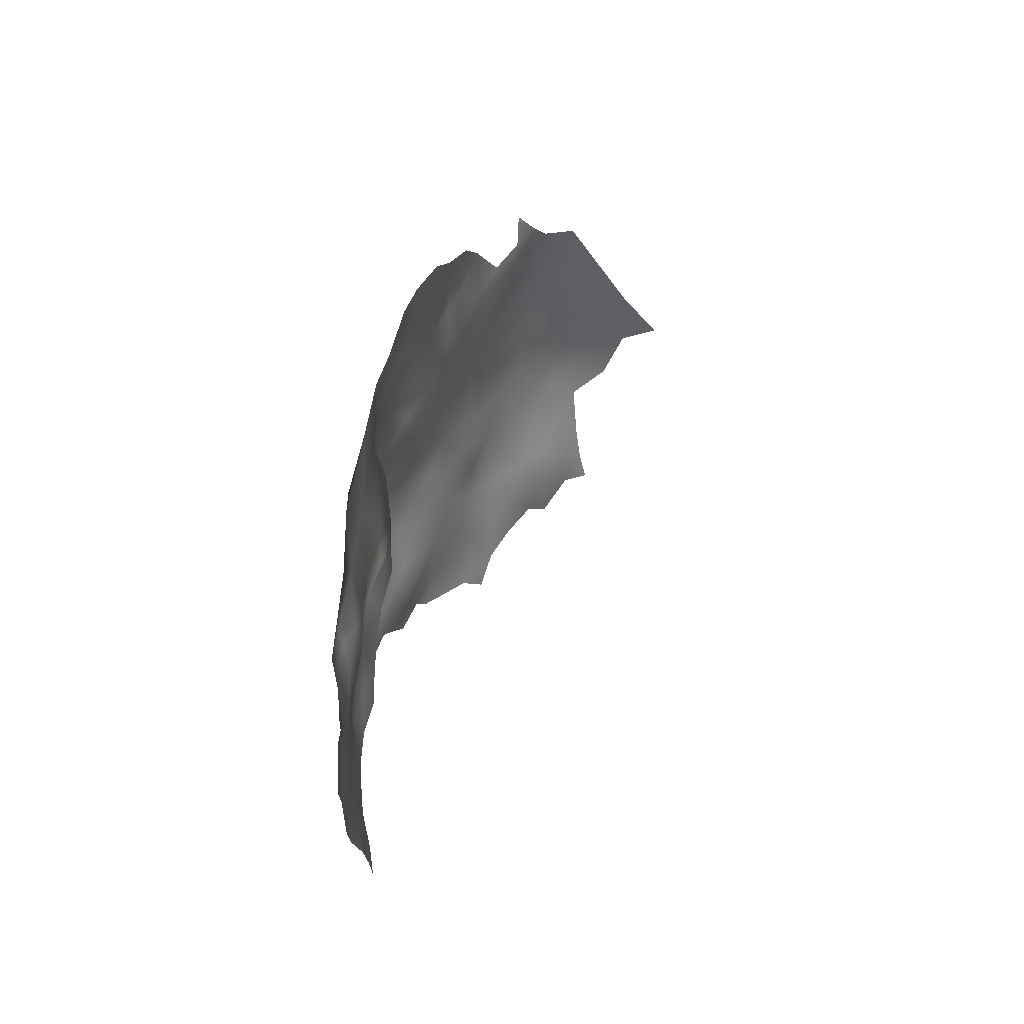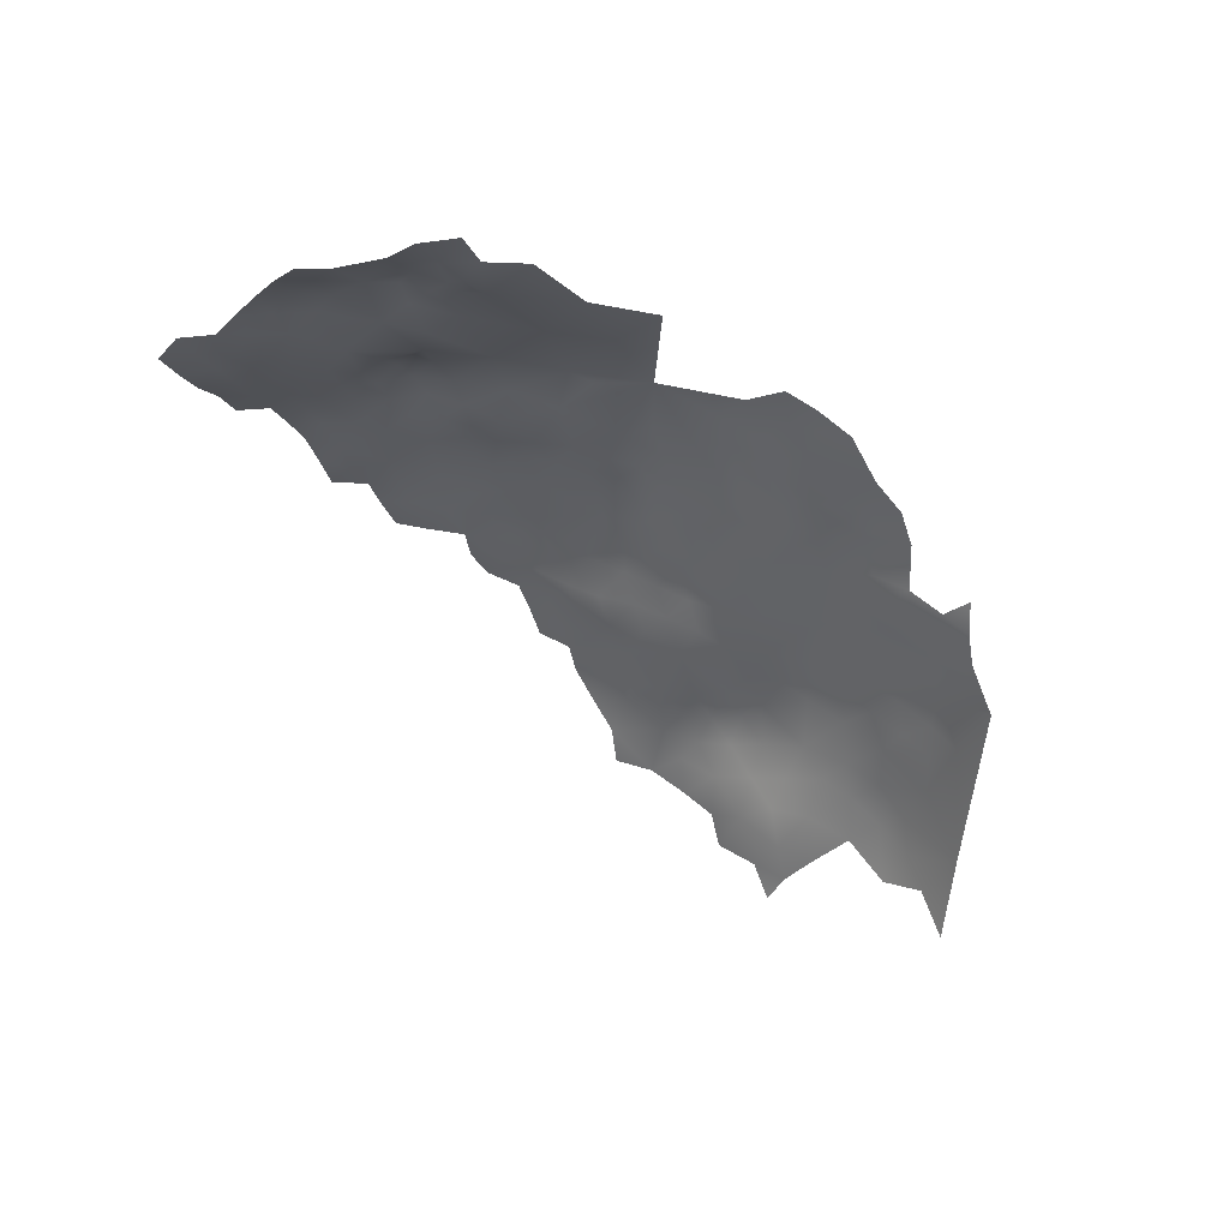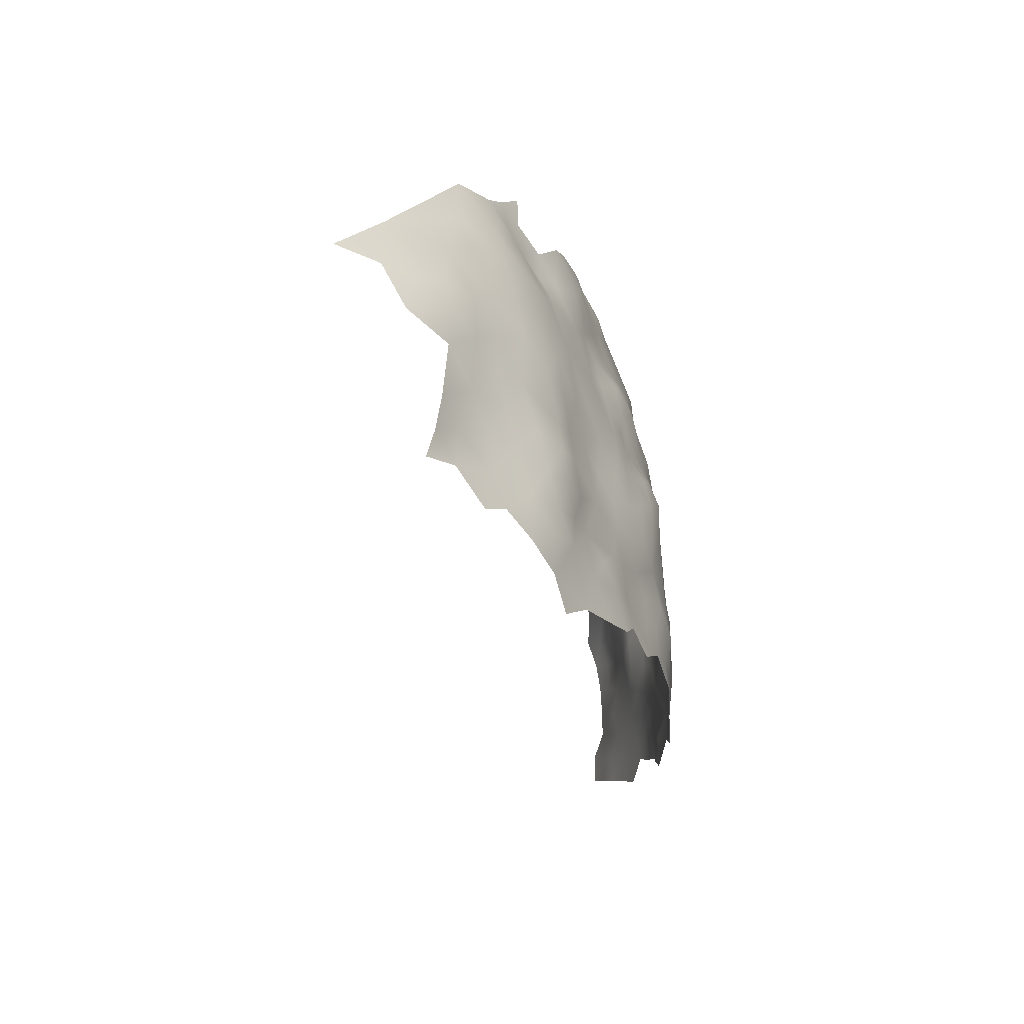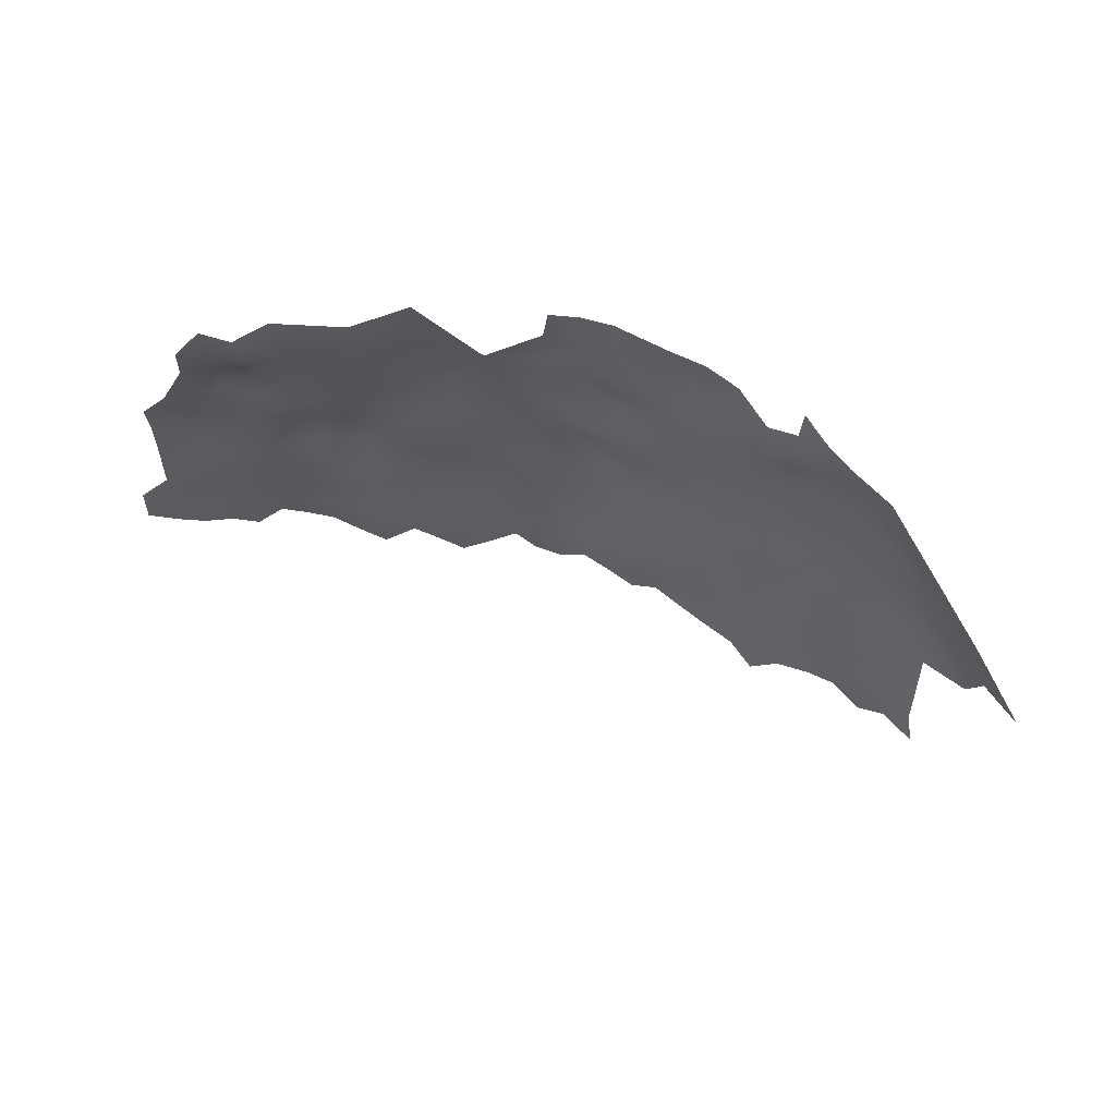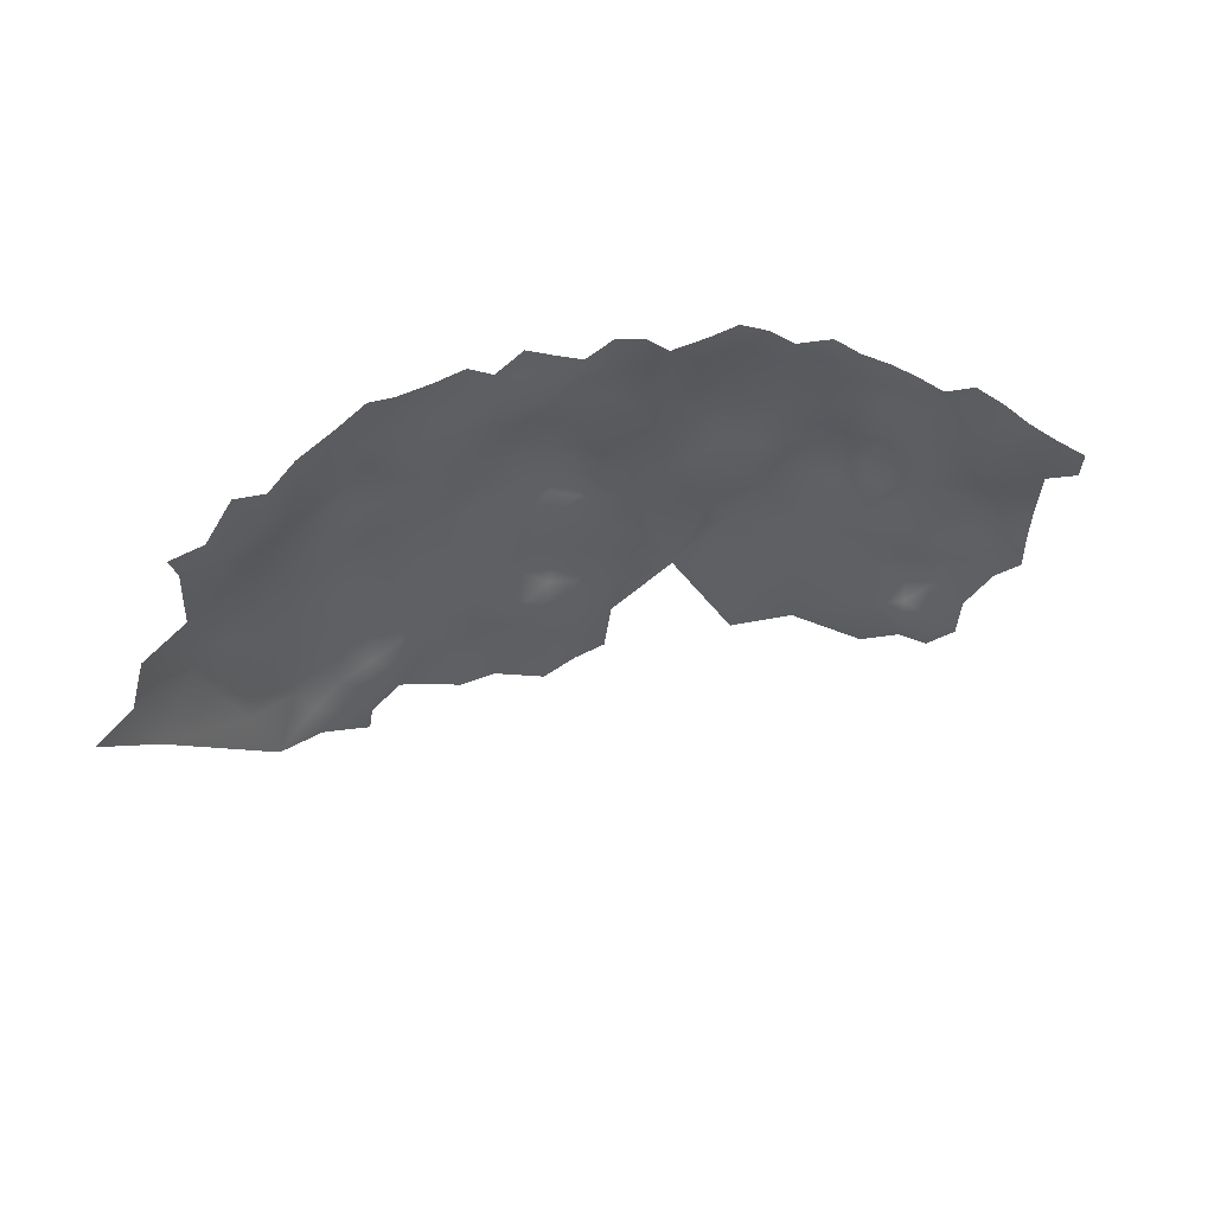
<metadata>
{"format":"obj","ext":"obj","renderer":"f3d","projection":"perspective","resolution":1024,"background":"white","views":[{"elev":36.1,"azim":90.0,"up":"+Y"},{"elev":-33.6,"azim":141.8,"up":"+Z"},{"elev":-35.8,"azim":-93.1,"up":"+Y"},{"elev":-36.6,"azim":-178.3,"up":"+Z"},{"elev":-31.8,"azim":-1.3,"up":"+Z"}]}
</metadata>
<code>
v -97.81 388.6 161.5
v -94.44 390.1 164.6
v -85.59 387.1 173.2
v -88.5 389 170.2
v -91.65 386.6 167.9
v -65.49 389.1 186.2
v -62.28 387.2 188.1
v -85.82 392.9 173
v -89.79 393 168.5
v -71.66 386 182.6
v -75.59 384.9 179.8
v -52.54 389.6 191.7
v -49.16 390.6 192.5
v -42.36 391 193.1
v -46.43 393.1 192.9
v -39 389.2 193.5
v -38.3 393.4 193.8
v -35.55 390.9 194.1
v -46.07 397.7 193.2
v -55.84 391.5 190.2
v -59.12 389.4 189.1
v -59.14 393.3 188.6
v -62.35 391 187.4
v -55.86 395.4 190.3
v -59.16 397.3 188.6
v -62.33 394.8 186.7
v -62.37 399.1 187.3
v -65.6 397.2 185.5
v -65.66 401.9 186
v -65.67 406.3 186.3
v -68.87 404.3 184.1
v -68.58 400.3 184.2
v -72.71 402 181.6
v -62.51 404 188.3
v -65.67 410.4 186.3
v -65.34 414 185.9
v -68.17 412 184.8
v -62.57 408.8 188.2
v -62.53 412.9 187.6
v -59.49 411.3 189.8
v -59.4 415.1 189.1
v -68.86 408.5 184.4
v -72.01 412.2 182.1
v -71.67 406.7 182.1
v -59.63 418.8 187.1
v -62.44 416.3 186.7
v -66.04 417.1 184.8
v -65.28 421.4 184.3
v -65.62 425.1 183.4
v -69.25 422.2 182
v -65.61 429.2 182.8
v -68.75 431.1 180.9
v -68.44 427.1 181.5
v -62.45 431.2 183.8
v -62.14 423.1 186.3
v -62.58 427.8 185.6
v -65.34 434 182.5
v -59.61 430.4 186.3
v -58.48 426.5 188.1
v -59.51 433.9 184.6
v -62.7 419.5 186.1
v -56.33 413.6 191.2
v -72.39 428.6 179.6
v -56.3 417.3 190.1
v -53.03 415.4 191.5
v -53 419.1 190.8
v -52.16 411.7 191.8
v -49.6 413.8 192
v -49.92 416.9 191.7
v -48.58 421.4 191.7
v -46.17 415.6 192.6
v -46.48 411.7 192.7
v -47.13 407.4 192.5
v -43.3 409.3 193.3
v -39.22 409.8 193.5
v -55.6 408.7 191.3
v -59.95 407.3 189.9
v -45.78 402.9 193.4
v -41.72 405.2 193.9
v -43.07 400.2 193.4
v -42.25 412.9 192.8
v -58.59 402.1 189.7
v -55.59 398.8 190.9
v -39.23 399 194.4
v -49.53 425.6 191
v -52.98 423.2 189.8
v -52.42 428.2 189.4
v -51.67 396.8 192.6
v -52.2 393 191.6
v -32.44 393.1 194.1
v -32.22 397.7 194.4
v -28.71 395 193.5
v -28.43 391.4 193.5
v -68.34 386.8 185.1
v -65.57 393.2 185.5
v -68.74 434.6 181.1
v -68.98 438.5 180.7
v -71.57 435.6 179.8
v -71.55 439.6 178.9
v -75.01 433.4 177.1
v -18.41 397.9 193.5
v -21.73 396.1 193.9
v -11.86 397.8 192
v -18.33 401.6 193.2
v -21.69 399.9 193.6
v -15.1 399.7 192.8
v -8.562 399.7 191.2
v -8.586 403.4 190.7
v -11.87 401.6 191.7
v -5.348 401.4 189.6
v -8.612 407.2 190.5
v -5.305 405.3 189.8
v -25.59 398.2 193.3
v -25.05 394 193.5
v -5.276 409.2 189.5
v -5.252 413.1 189.5
v -8.281 410.9 189.9
v -1.934 407.1 188.9
v -1.916 411.1 189
v -1.941 414.9 189
v -1.989 418.8 188.8
v -2.021 422.8 188.3
v -5.277 421 189.8
v -5.237 416.9 189.7
v -5.351 425 188.7
v -9.043 419 190.5
v -8.737 414.5 190.3
v -2.066 426.7 187.2
v 1.489 409 188.1
v 1.447 405 187.9
v -8.729 423.4 189.7
v -5.085 429.3 187.1
v -2.088 403.1 188.7
v -11.86 405.1 191.3
v -15.18 406.9 191.8
v -15.04 403.3 192.4
v -21.27 403.2 193.5
v -21.65 406.7 192.8
v -24.49 402.5 193.4
v -28.24 403.4 193.6
v -28.88 407.6 193.9
v -33.12 404.7 193.8
v -31.97 409.2 193.6
v -35.85 407.7 193.7
v -18.23 405.1 192.6
v -25.39 408.5 193.5
v -28.54 411.3 194.1
v -25.2 413.1 193.9
v -25.08 417.6 193
v -22.03 410.8 192.8
v -22.06 414.8 192.9
v -22.09 418.1 192.1
v -21.51 420.9 190.5
v -18.92 412.5 191.5
v -19.59 416.4 191.3
v -18.69 408.7 192.3
v -15.89 410.5 191.5
v -15.32 415.3 190.9
v -12.1 409.5 191.1
v -19.54 424.7 189.3
v -8.446 439.3 185.1
v -32.15 413.2 193.3
v -36.15 414.4 192.3
v -34.47 418.8 192.9
v -40.11 420.6 192.1
v -34.95 410.8 193.1
v -37.34 425.9 192.4
v -40.66 426.2 192.4
v -28.97 415.7 193.5
v -11.67 442.6 185.3
v -15.3 440.7 185.5
v -15.35 437.2 185.7
v -19.27 435.9 186.9
v -84.51 397.5 175
v -81.28 397.7 177.7
v -83.04 401.4 176.9
v -86.17 401.8 173.8
v -87.66 397.5 171.5
v -79.3 402.9 178.5
v -81.66 385.4 175.8
v -82.78 390 175.8
v -79.01 391.1 178.2
v -82.36 393.7 176.4
v -75.34 408 180.2
v -78.36 412 179
v -81.6 409.9 177.3
v -79.12 407.3 178
v -42.36 395.4 193.3
v -84.89 411.4 175.1
v -88.43 413.8 172.1
v -88.41 418.4 171.3
v -88.43 422.7 170.9
v -91.25 420.4 168.3
v -92.03 416.4 168.4
v -95.1 412.4 166.3
v -85.17 416.8 174.3
v -85.37 420.6 173.4
v -93.88 421.9 165.6
v -82.18 420.8 175.5
v -84.16 425.1 173.8
v -80.57 425.7 175.8
v -80.68 429.6 174.1
v -80.76 433.5 172.5
v -84.33 430.9 171.9
v -77.29 428.7 176.5
v -77.73 432.2 174.7
v -84.13 435 170.3
v -87.25 432.7 169.4
v -83.88 438.9 170
v -80.97 437.9 172
v -81.86 416 176.6
v -77.54 421.5 178.1
v -91.54 424.7 167.6
v -94.74 407.7 166.6
v -91.7 410.4 169.1
v -91.69 405.9 168.9
v -88.33 406.7 171.9
v -81.46 441.7 171.9
v -77.69 436.2 174.8
v -98.29 408.7 163.8
v -86.66 436.4 168.2
v -91.25 434.4 164.3
v -93.84 426.4 164.5
v -89.3 428.6 168.9
v -102.5 404.5 158.9
v -98.02 403.6 163.5
v -101.3 410.2 159.8
v -102 417.4 156.2
v -103.8 409.5 156.1
v -107.2 408.9 151.1
v -98.61 412.6 162.8
v -74.4 440.2 177.3
v -78.19 382.6 177.3
v -73.92 390.3 181.1
v -89.74 401.4 170.4
v -93.54 401.1 166.3
v -78.87 395 178.5
v -77.84 398.6 179.3
v -72.04 393.9 182.3
v -69.37 391.6 184
v -69.47 396.4 183.7
v -82.73 405.4 176.5
v -96.69 418.5 163.4
v -94.12 394.9 164.8
v -97.6 397 163
v -97.23 392.6 162.4
v -8.049 434.6 186.4
v -12.37 437.3 186.1
v -12.22 433 188.1
v -15.27 434.8 186.9
v -15.61 431.6 188.4
v -12.58 429.9 189
v -15.23 427.8 189
v -9.623 427.9 188.8
v -20.17 429.5 188.8
v -14.77 423.2 189.3
v -59.81 439.2 183.9
v -58.45 442.8 184
v -56.1 436.5 185.8
v -51.8 438.7 187.5
v -60.18 446.1 181.9
v -56.09 440.9 185
v -56.24 445.2 184.2
v -52.57 444.2 185.6
v -70.56 442.7 178.6
v -66.41 443.2 180.6
v -52.36 434 188.2
v -56.36 431.7 187.3
v -49.73 435.7 189.2
v -90.86 397.6 168.1
v -19.9 443.1 186.2
v -74.88 395.7 180
v -56.81 421 188.3
v -50.69 401.7 192.2
v -36.46 443.3 188.1
v -36.3 435.5 189.9
v -28.83 440.3 187.9
v -44.36 432.2 190.4
v -29.43 432.2 189.8
v -28.62 423.8 191.4
f 176 179 242
f 104 136 145
f 124 127 116
f 149 151 152
f 134 159 135
f 105 104 137
f 109 103 107
f 105 139 113
f 104 106 136
f 54 57 51
f 104 101 106
f 109 136 106
f 109 106 103
f 136 135 145
f 111 108 112
f 74 81 72
f 126 127 124
f 116 117 115
f 116 119 120
f 116 115 119
f 105 102 101
f 105 101 104
f 109 108 134
f 109 107 108
f 111 115 117
f 111 112 115
f 143 166 144
f 255 253 251
f 147 169 162
f 162 166 143
f 135 159 157
f 173 250 172
f 124 116 120
f 124 120 121
f 46 36 39
f 46 47 36
f 118 119 115
f 142 143 144
f 145 156 138
f 23 7 21
f 46 45 61
f 156 150 138
f 68 69 65
f 68 65 67
f 72 71 68
f 102 105 113
f 26 28 95
f 62 67 65
f 252 251 253
f 137 139 105
f 118 115 112
f 134 136 109
f 134 135 136
f 163 166 162
f 20 12 89
f 111 134 108
f 64 65 66
f 64 62 65
f 249 251 252
f 148 151 149
f 148 169 147
f 49 50 48
f 111 159 134
f 169 148 149
f 156 154 150
f 156 157 154
f 175 237 238
f 71 69 68
f 22 21 20
f 113 114 102
f 155 152 151
f 97 98 96
f 97 99 98
f 158 155 154
f 158 154 157
f 100 219 206
f 63 53 52
f 125 128 132
f 38 77 40
f 62 76 67
f 41 62 64
f 123 121 122
f 145 137 104
f 145 138 137
f 146 147 141
f 146 148 147
f 117 116 127
f 262 263 258
f 262 264 263
f 17 14 16
f 61 47 46
f 148 146 150
f 257 262 258
f 249 250 251
f 123 126 124
f 123 124 121
f 141 142 140
f 141 143 142
f 204 202 203
f 35 37 42
f 23 95 6
f 23 26 95
f 129 119 118
f 156 145 135
f 156 135 157
f 122 128 125
f 13 89 12
f 24 22 20
f 41 46 39
f 24 25 22
f 23 22 26
f 23 21 22
f 150 151 148
f 51 52 53
f 250 248 172
f 250 249 248
f 7 23 6
f 147 143 141
f 147 162 143
f 52 57 96
f 52 51 57
f 50 49 53
f 36 37 35
f 71 72 81
f 248 247 161
f 66 65 69
f 66 69 70
f 183 181 182
f 272 238 237
f 130 129 118
f 130 118 133
f 35 38 39
f 35 39 36
f 133 112 110
f 133 118 112
f 214 216 215
f 239 240 241
f 125 254 131
f 49 51 53
f 123 122 125
f 110 112 108
f 110 108 107
f 92 91 90
f 18 17 16
f 79 73 78
f 79 74 73
f 43 42 37
f 40 41 39
f 40 39 38
f 93 114 92
f 27 28 26
f 254 125 132
f 188 19 15
f 77 76 40
f 215 195 214
f 123 125 131
f 61 48 47
f 209 210 218
f 29 30 31
f 29 31 32
f 146 138 150
f 24 20 89
f 188 14 17
f 188 15 14
f 56 59 58
f 245 246 244
f 204 207 208
f 204 203 207
f 60 259 257
f 206 203 202
f 87 86 85
f 262 257 259
f 30 35 42
f 30 42 31
f 197 192 191
f 40 76 62
f 40 62 41
f 33 32 31
f 44 43 184
f 179 187 242
f 205 206 202
f 205 202 201
f 208 207 221
f 75 144 166
f 260 267 269
f 186 242 187
f 261 258 263
f 44 33 31
f 249 247 248
f 83 25 24
f 83 82 25
f 210 209 207
f 210 207 203
f 86 70 85
f 86 66 70
f 55 48 61
f 117 159 111
f 174 183 175
f 72 73 74
f 30 29 34
f 56 54 51
f 25 27 26
f 25 26 22
f 30 38 35
f 154 155 151
f 154 151 150
f 93 92 90
f 221 207 209
f 219 203 206
f 2 244 246
f 200 197 199
f 178 235 270
f 41 45 46
f 55 49 48
f 81 74 75
f 126 123 131
f 273 64 66
f 196 197 191
f 196 191 190
f 58 60 54
f 58 54 56
f 86 273 66
f 44 42 43
f 44 31 42
f 27 25 82
f 174 8 183
f 55 59 56
f 185 186 187
f 259 267 260
f 1 2 246
f 79 78 80
f 225 226 220
f 178 8 174
f 92 114 113
f 56 49 55
f 56 51 49
f 88 83 24
f 88 24 89
f 32 241 28
f 184 185 187
f 193 194 191
f 60 58 268
f 224 222 223
f 160 256 253
f 260 262 259
f 174 175 176
f 174 176 177
f 219 210 203
f 194 190 191
f 34 38 30
f 34 77 38
f 268 267 259
f 268 259 60
f 196 211 199
f 196 199 197
f 178 177 235
f 178 174 177
f 100 206 205
f 192 193 191
f 192 213 193
f 183 182 237
f 183 237 175
f 260 264 262
f 265 99 97
f 265 232 99
f 27 34 29
f 27 82 34
f 228 229 227
f 80 188 84
f 80 19 188
f 198 193 213
f 95 28 241
f 95 241 240
f 45 64 273
f 45 41 64
f 29 32 28
f 29 28 27
f 177 217 235
f 248 171 172
f 251 250 173
f 189 196 190
f 223 213 224
f 178 270 9
f 8 178 9
f 6 95 240
f 79 75 74
f 234 11 10
f 181 3 180
f 215 216 217
f 175 238 179
f 175 179 176
f 235 236 270
f 55 61 45
f 84 188 17
f 222 224 208
f 222 208 221
f 160 253 255
f 194 195 215
f 227 225 220
f 8 181 183
f 97 266 265
f 192 197 200
f 98 52 96
f 77 34 82
f 227 220 231
f 199 212 201
f 199 201 200
f 195 220 214
f 195 231 220
f 255 251 173
f 100 205 63
f 234 240 239
f 235 217 216
f 177 176 242
f 200 201 202
f 8 9 4
f 94 6 240
f 214 220 226
f 236 235 216
f 59 268 58
f 215 190 194
f 164 167 165
f 272 237 182
f 189 211 196
f 140 113 139
f 234 239 272
f 234 272 182
f 98 99 232
f 248 161 170
f 248 170 171
f 140 146 141
f 165 167 168
f 211 212 199
f 8 3 181
f 8 4 3
f 155 153 152
f 205 201 212
f 139 137 138
f 164 163 162
f 19 80 78
f 19 78 274
f 83 88 274
f 153 149 152
f 37 36 47
f 229 225 227
f 173 172 171
f 87 267 268
f 70 69 71
f 254 252 253
f 158 157 159
f 17 18 90
f 97 96 57
f 236 244 270
f 88 19 274
f 60 57 54
f 249 252 254
f 50 47 48
f 89 13 15
f 236 245 244
f 33 241 32
f 256 160 153
f 165 163 164
f 200 202 204
f 75 166 163
f 55 273 59
f 55 45 273
f 73 274 78
f 72 68 67
f 9 270 244
f 50 53 63
f 87 268 59
f 5 4 9
f 223 198 213
f 79 80 84
f 224 213 192
f 211 189 186
f 211 186 185
f 189 242 186
f 2 9 244
f 2 5 9
f 245 236 226
f 43 185 184
f 98 100 63
f 98 63 52
f 214 236 216
f 214 226 236
f 180 182 181
f 224 204 208
f 272 239 241
f 272 241 33
f 164 162 169
f 91 92 113
f 91 113 140
f 127 159 117
f 127 158 159
f 100 232 219
f 100 98 232
f 194 193 198
f 79 144 75
f 10 240 234
f 10 94 240
f 33 238 272
f 33 44 184
f 256 254 253
f 256 131 254
f 146 139 138
f 146 140 139
f 228 230 229
f 86 87 59
f 86 59 273
f 277 276 279
f 277 275 276
f 271 173 171
f 88 89 15
f 88 15 19
f 91 17 90
f 91 84 17
f 184 187 179
f 217 190 215
f 217 189 190
f 280 167 164
f 91 140 142
f 261 257 258
f 228 227 231
f 158 127 126
f 243 231 195
f 11 234 182
f 33 179 238
f 33 184 179
f 11 180 233
f 11 182 180
f 228 231 243
f 217 177 242
f 217 242 189
f 243 194 198
f 243 195 194
f 280 149 153
f 165 71 81
f 278 269 267
f 224 192 200
f 224 200 204
f 280 164 169
f 280 169 149
f 278 168 167
f 278 87 85
f 278 267 87
f 165 70 71
f 278 260 269
f 280 153 160
f 279 167 280
f 279 255 173
f 277 279 173
f 277 173 271
f 276 278 167
f 276 167 279
f 280 255 279
f 280 160 255
f 278 85 70
f 278 70 165
f 278 276 275
f 79 142 144
f 142 84 91
f 79 84 142
f 158 153 155
f 256 126 131
f 158 256 153
f 256 158 126
f 82 76 77
f 67 73 72
f 274 82 83
f 76 73 67
f 76 274 73
f 76 82 274
f 47 43 37
f 212 63 205
f 185 212 211
f 212 50 63
f 50 43 47
f 43 212 185
f 43 50 212
f 254 247 249
f 132 247 254
f 257 57 60
f 57 266 97
f 266 257 261
f 257 266 57
f 163 81 75
f 81 163 165
f 223 243 198
f 223 228 243
f 222 228 223
f 168 278 165

</code>
